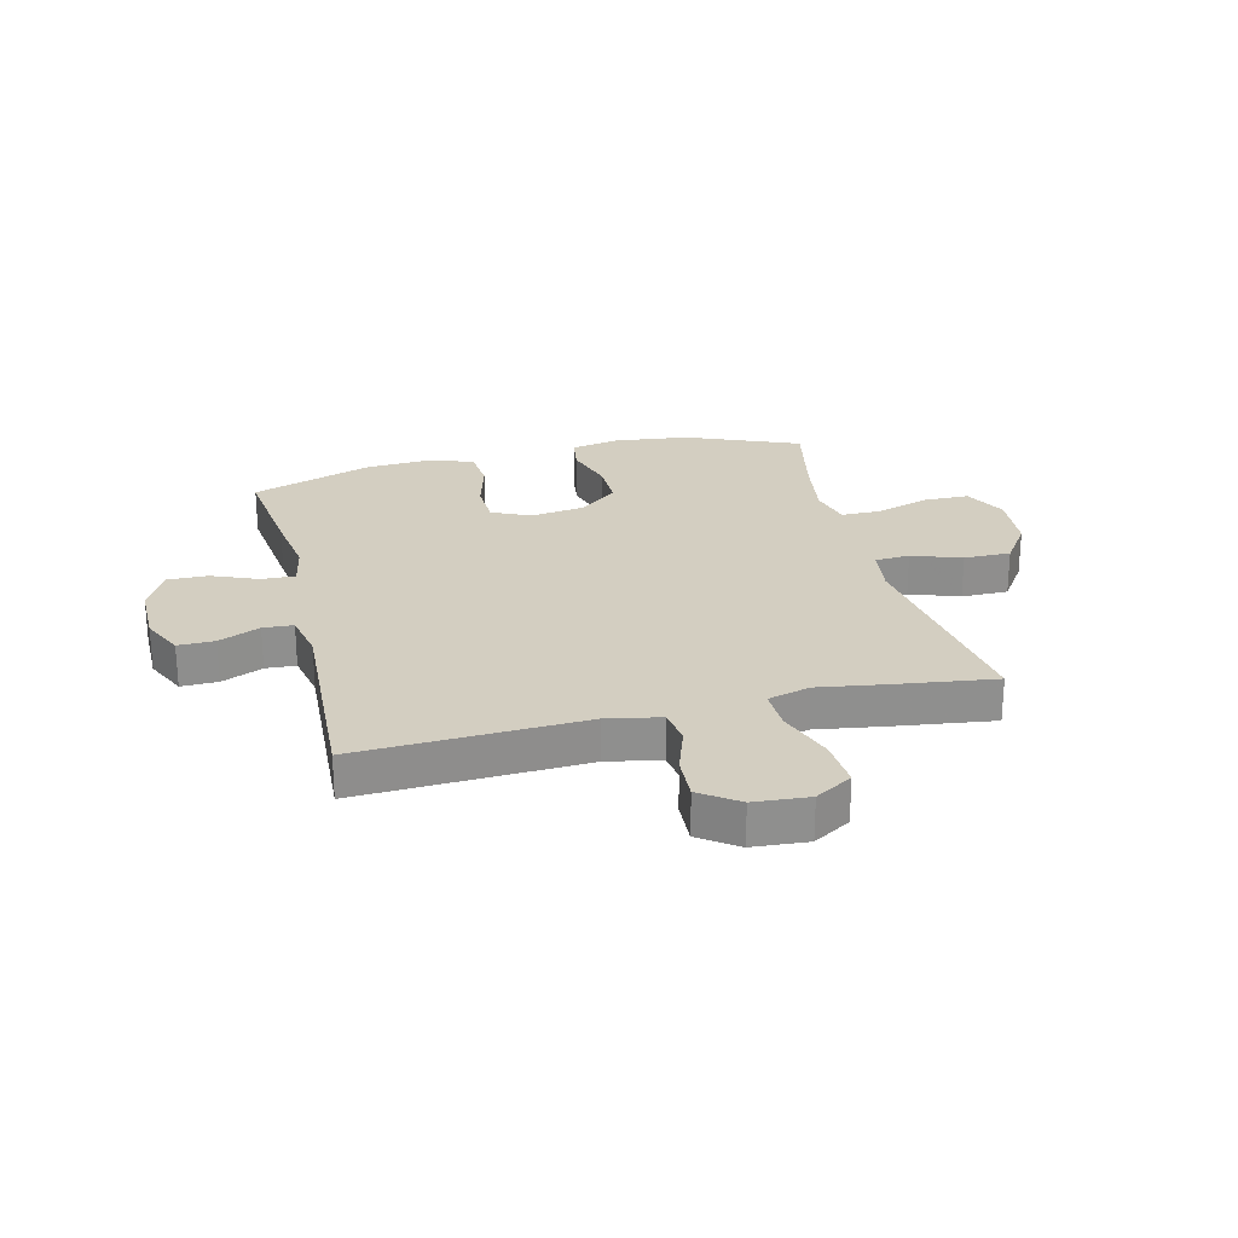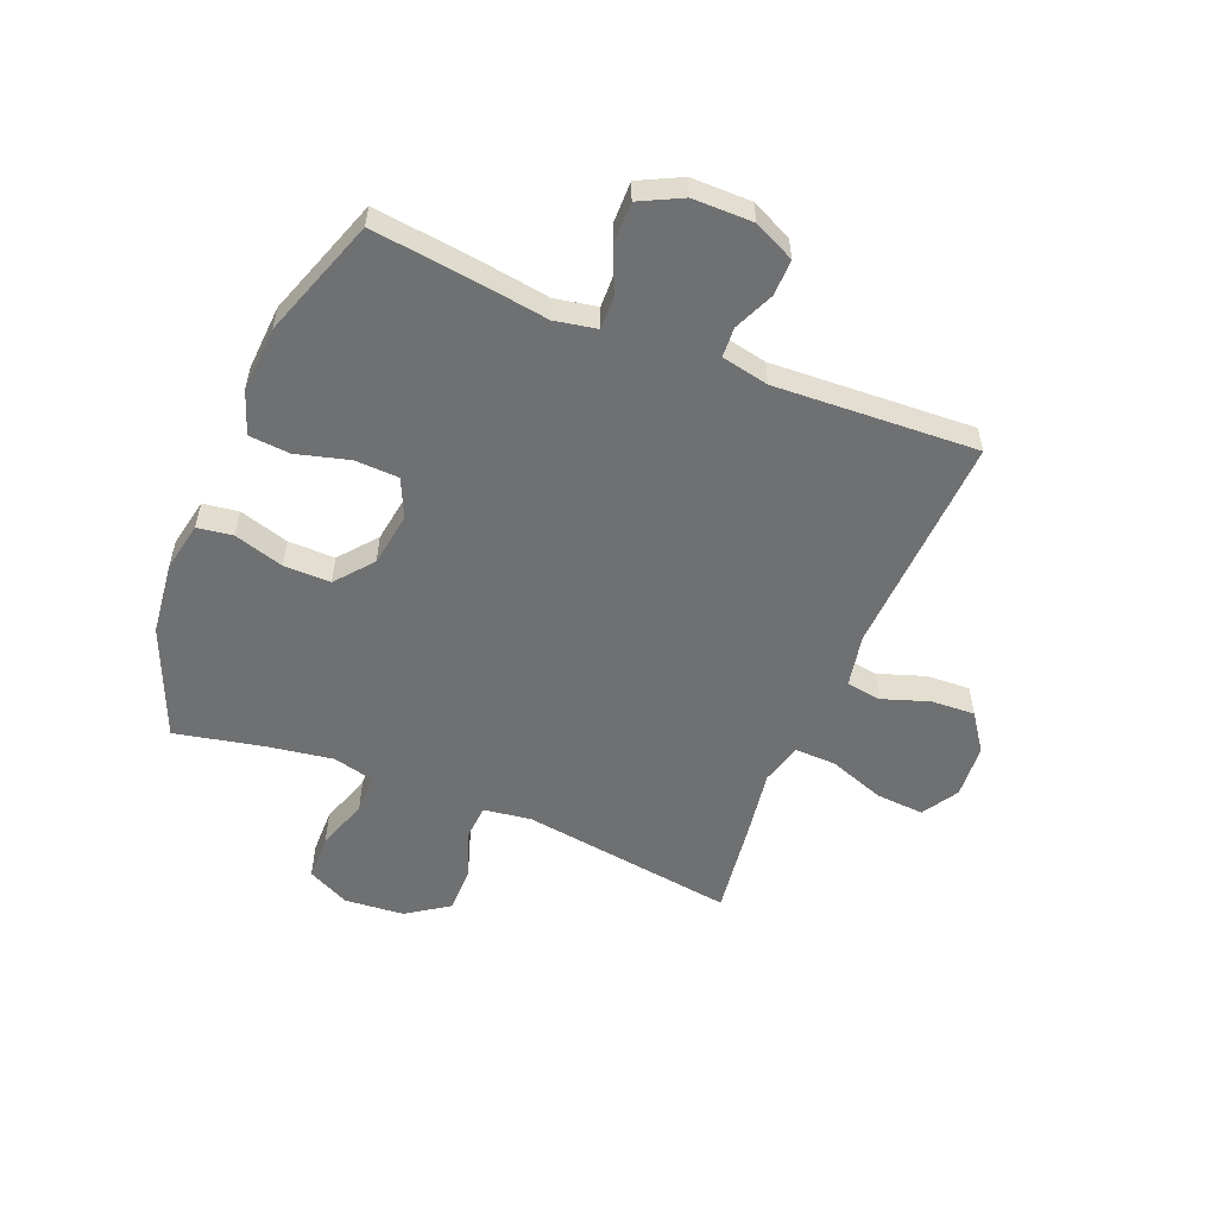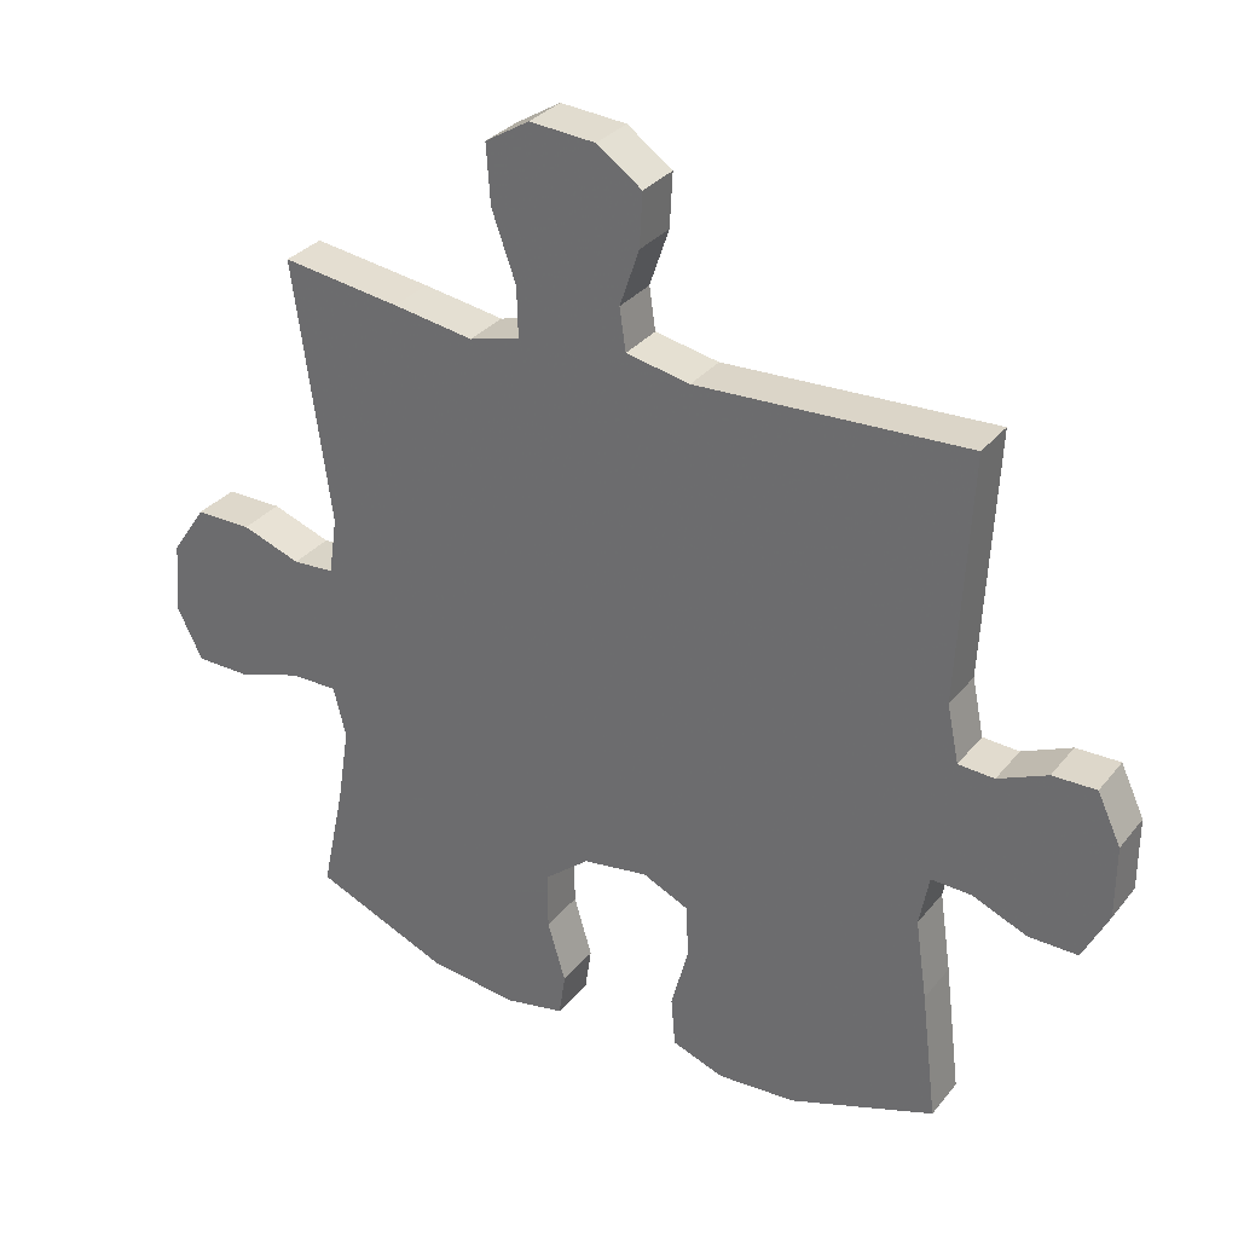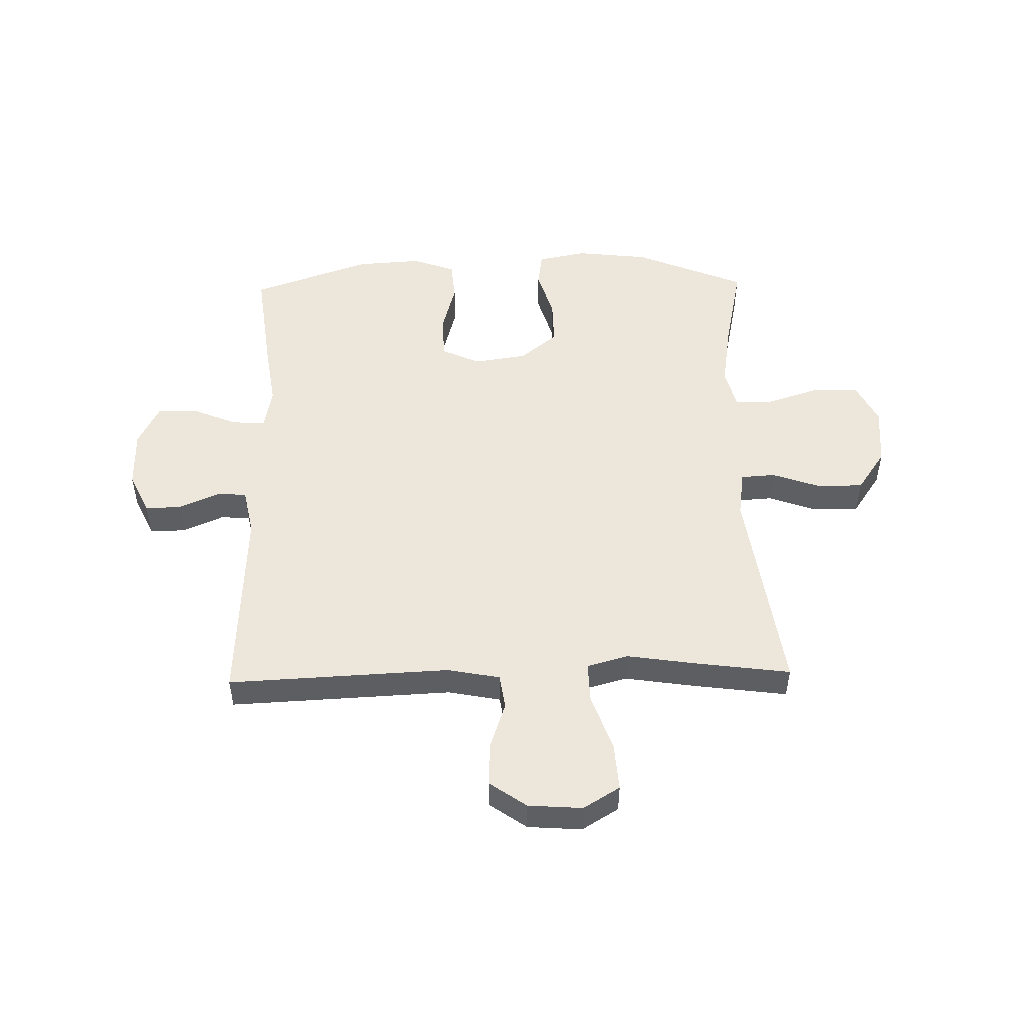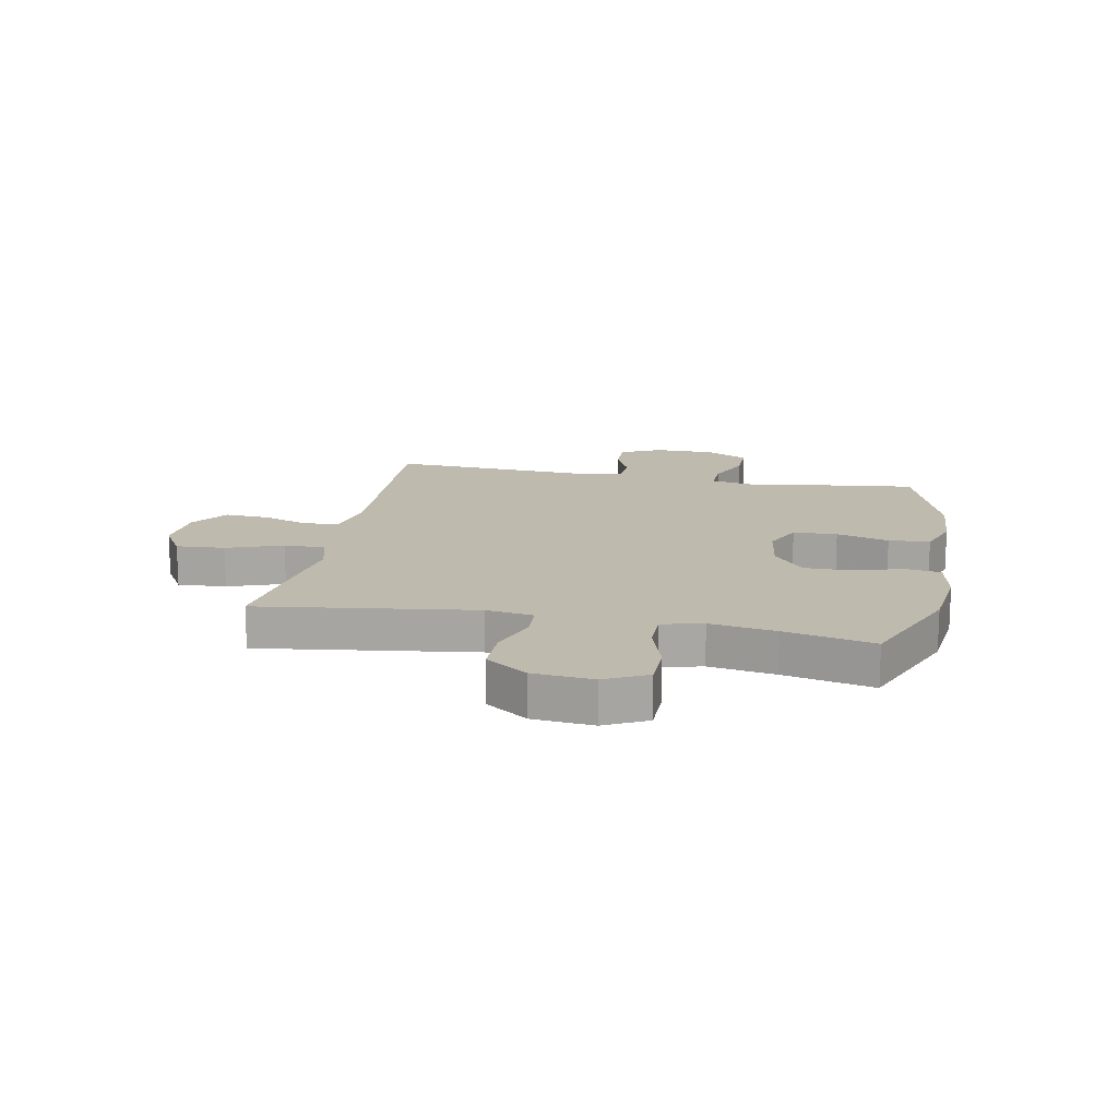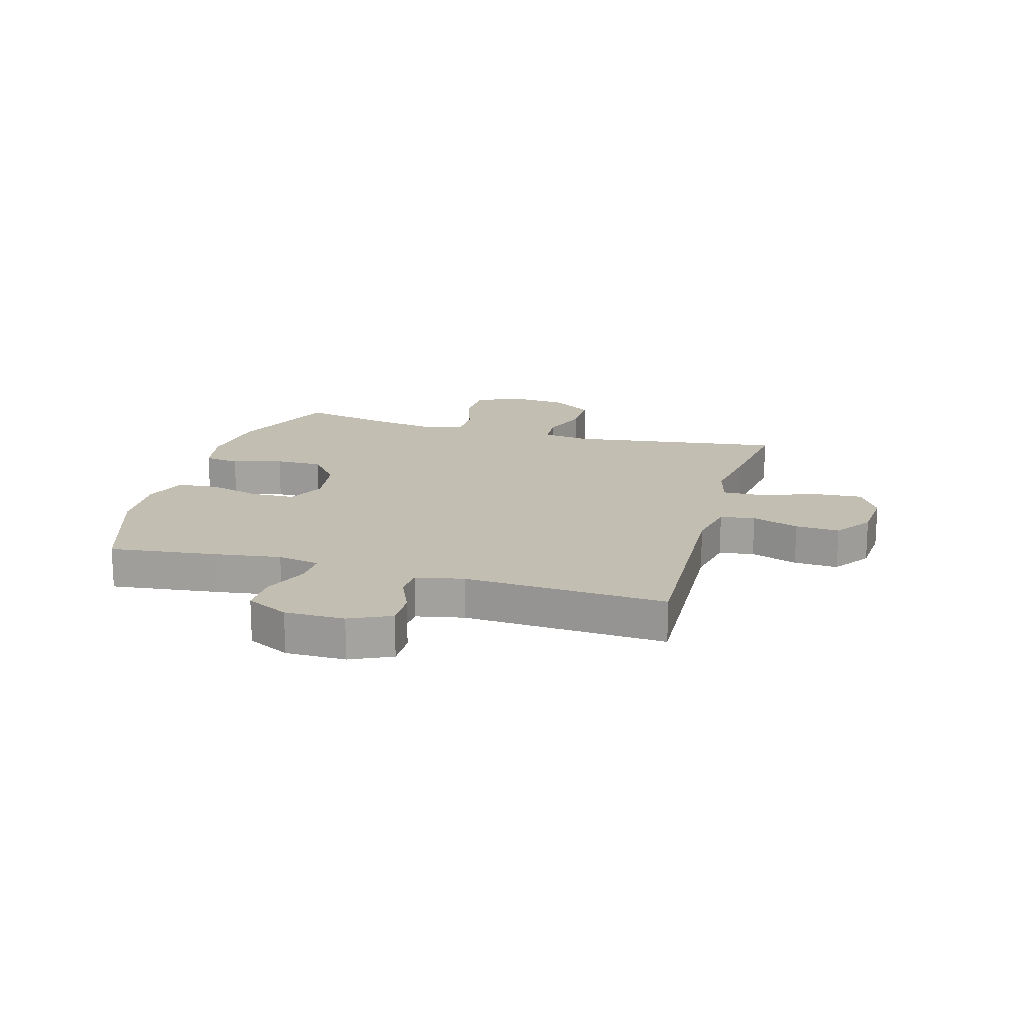
<metadata>
{"format":"obj","ext":"obj","renderer":"f3d","projection":"perspective","resolution":1024,"background":"white","views":[{"elev":25.1,"azim":-13.8,"up":"+Y"},{"elev":-54.9,"azim":-112.2,"up":"+Y"},{"elev":31.6,"azim":-148.2,"up":"+Z"},{"elev":50.3,"azim":-1.3,"up":"+Y"},{"elev":15.8,"azim":101.1,"up":"+Y"},{"elev":17.3,"azim":-74.1,"up":"+Y"}]}
</metadata>
<code>
v -0.5 0.07 0.5
v -0.111 0.07 0.482
v -0.019 0.07 0.5
v -0.01 0.07 0.561
v -0.038 0.07 0.643
v -0.042 0.07 0.72
v 0.023 0.07 0.766
v 0.118 0.07 0.773
v 0.182 0.07 0.734
v 0.176 0.07 0.649
v 0.141 0.07 0.551
v 0.139 0.07 0.479
v 0.212 0.07 0.459
v 0.329 0.07 0.477
v 0.5 0.07 0.5
v 0.447 0.07 0.123
v 0.459 0.07 0.04
v 0.519 0.07 0.036
v 0.604 0.07 0.066
v 0.685 0.07 0.066
v 0.735 0.07 -0.007
v 0.744 0.07 -0.112
v 0.707 0.07 -0.186
v 0.628 0.07 -0.187
v 0.535 0.07 -0.157
v 0.467 0.07 -0.157
v 0.449 0.07 -0.229
v 0.467 0.07 -0.344
v 0.5 0.07 -0.5
v 0.305 0.07 -0.581
v 0.177 0.07 -0.596
v 0.091 0.07 -0.579
v 0.082 0.07 -0.517
v 0.108 0.07 -0.43
v 0.109 0.07 -0.348
v 0.044 0.07 -0.295
v -0.05 0.07 -0.281
v -0.117 0.07 -0.312
v -0.12 0.07 -0.389
v -0.095 0.07 -0.481
v -0.101 0.07 -0.553
v -0.176 0.07 -0.58
v -0.29 0.07 -0.573
v -0.5 0.07 -0.5
v -0.477 0.07 -0.313
v -0.46 0.07 -0.197
v -0.474 0.07 -0.123
v -0.532 0.07 -0.125
v -0.611 0.07 -0.158
v -0.682 0.07 -0.159
v -0.719 0.07 -0.085
v -0.719 0.07 0.02
v -0.685 0.07 0.092
v -0.622 0.07 0.091
v -0.551 0.07 0.06
v -0.499 0.07 0.063
v -0.482 0.07 0.146
v -0.5 0 0.5
v -0.111 0 0.482
v -0.019 0 0.5
v -0.01 0 0.561
v -0.038 0 0.643
v -0.042 0 0.72
v 0.023 0 0.766
v 0.118 0 0.773
v 0.182 0 0.734
v 0.176 0 0.649
v 0.141 0 0.551
v 0.139 0 0.479
v 0.212 0 0.459
v 0.329 0 0.477
v 0.5 0 0.5
v 0.447 0 0.123
v 0.459 0 0.04
v 0.519 0 0.036
v 0.604 0 0.066
v 0.685 0 0.066
v 0.735 0 -0.007
v 0.744 0 -0.112
v 0.707 0 -0.186
v 0.628 0 -0.187
v 0.535 0 -0.157
v 0.467 0 -0.157
v 0.449 0 -0.229
v 0.467 0 -0.344
v 0.5 0 -0.5
v 0.305 0 -0.581
v 0.177 0 -0.596
v 0.091 0 -0.579
v 0.082 0 -0.517
v 0.108 0 -0.43
v 0.109 0 -0.348
v 0.044 0 -0.295
v -0.05 0 -0.281
v -0.117 0 -0.312
v -0.12 0 -0.389
v -0.095 0 -0.481
v -0.101 0 -0.553
v -0.176 0 -0.58
v -0.29 0 -0.573
v -0.5 0 -0.5
v -0.477 0 -0.313
v -0.46 0 -0.197
v -0.474 0 -0.123
v -0.532 0 -0.125
v -0.611 0 -0.158
v -0.682 0 -0.159
v -0.719 0 -0.085
v -0.719 0 0.02
v -0.685 0 0.092
v -0.622 0 0.091
v -0.551 0 0.06
v -0.499 0 0.063
v -0.482 0 0.146
f 53 54 55
f 52 53 55
f 51 52 55
f 50 51 55
f 49 50 55
f 48 49 55
f 47 48 55 56
f 46 47 56 57
f 44 45 46
f 43 44 46
f 42 43 46
f 41 42 46
f 40 41 46
f 39 40 46
f 57 1 2
f 46 57 2
f 39 46 2
f 38 39 2
f 32 33 34
f 31 32 34
f 30 31 34
f 29 30 34
f 28 29 34
f 27 28 34 35
f 26 27 35 36
f 23 24 25
f 22 23 25
f 21 22 25
f 20 21 25
f 19 20 25
f 18 19 25
f 17 18 25 26
f 26 36 37
f 17 26 37
f 16 17 37
f 16 37 38
f 15 16 38
f 14 15 38
f 13 14 38
f 9 10 11
f 8 9 11
f 7 8 11
f 6 7 11
f 5 6 11
f 4 5 11
f 3 4 11 12
f 12 13 38
f 3 12 38
f 2 3 38
f 112 111 110
f 112 110 109
f 112 109 108
f 112 108 107
f 112 107 106
f 112 106 105
f 113 112 105 104
f 114 113 104 103
f 103 102 101
f 103 101 100
f 103 100 99
f 103 99 98
f 103 98 97
f 103 97 96
f 59 58 114
f 59 114 103
f 59 103 96
f 59 96 95
f 91 90 89
f 91 89 88
f 91 88 87
f 91 87 86
f 91 86 85
f 92 91 85 84
f 93 92 84 83
f 82 81 80
f 82 80 79
f 82 79 78
f 82 78 77
f 82 77 76
f 82 76 75
f 83 82 75 74
f 94 93 83
f 94 83 74
f 94 74 73
f 95 94 73
f 95 73 72
f 95 72 71
f 95 71 70
f 68 67 66
f 68 66 65
f 68 65 64
f 68 64 63
f 68 63 62
f 68 62 61
f 69 68 61 60
f 95 70 69
f 95 69 60
f 95 60 59
f 1 58 59 2
f 2 59 60 3
f 3 60 61 4
f 4 61 62 5
f 5 62 63 6
f 6 63 64 7
f 7 64 65 8
f 8 65 66 9
f 9 66 67 10
f 10 67 68 11
f 11 68 69 12
f 12 69 70 13
f 13 70 71 14
f 14 71 72 15
f 15 72 73 16
f 16 73 74 17
f 17 74 75 18
f 18 75 76 19
f 19 76 77 20
f 20 77 78 21
f 21 78 79 22
f 22 79 80 23
f 23 80 81 24
f 24 81 82 25
f 25 82 83 26
f 26 83 84 27
f 27 84 85 28
f 28 85 86 29
f 29 86 87 30
f 30 87 88 31
f 31 88 89 32
f 32 89 90 33
f 33 90 91 34
f 34 91 92 35
f 35 92 93 36
f 36 93 94 37
f 37 94 95 38
f 38 95 96 39
f 39 96 97 40
f 40 97 98 41
f 41 98 99 42
f 42 99 100 43
f 43 100 101 44
f 44 101 102 45
f 45 102 103 46
f 46 103 104 47
f 47 104 105 48
f 48 105 106 49
f 49 106 107 50
f 50 107 108 51
f 51 108 109 52
f 52 109 110 53
f 53 110 111 54
f 54 111 112 55
f 55 112 113 56
f 56 113 114 57
f 57 114 58 1

</code>
